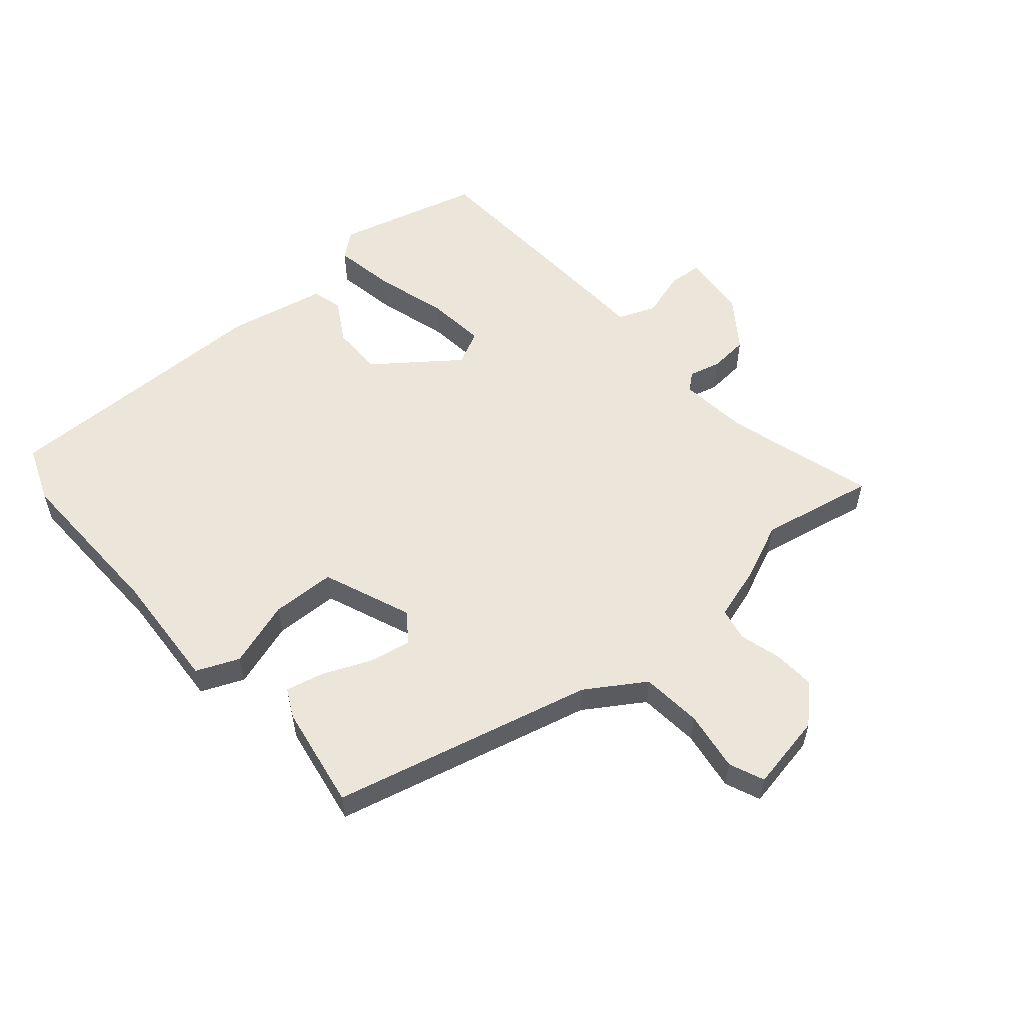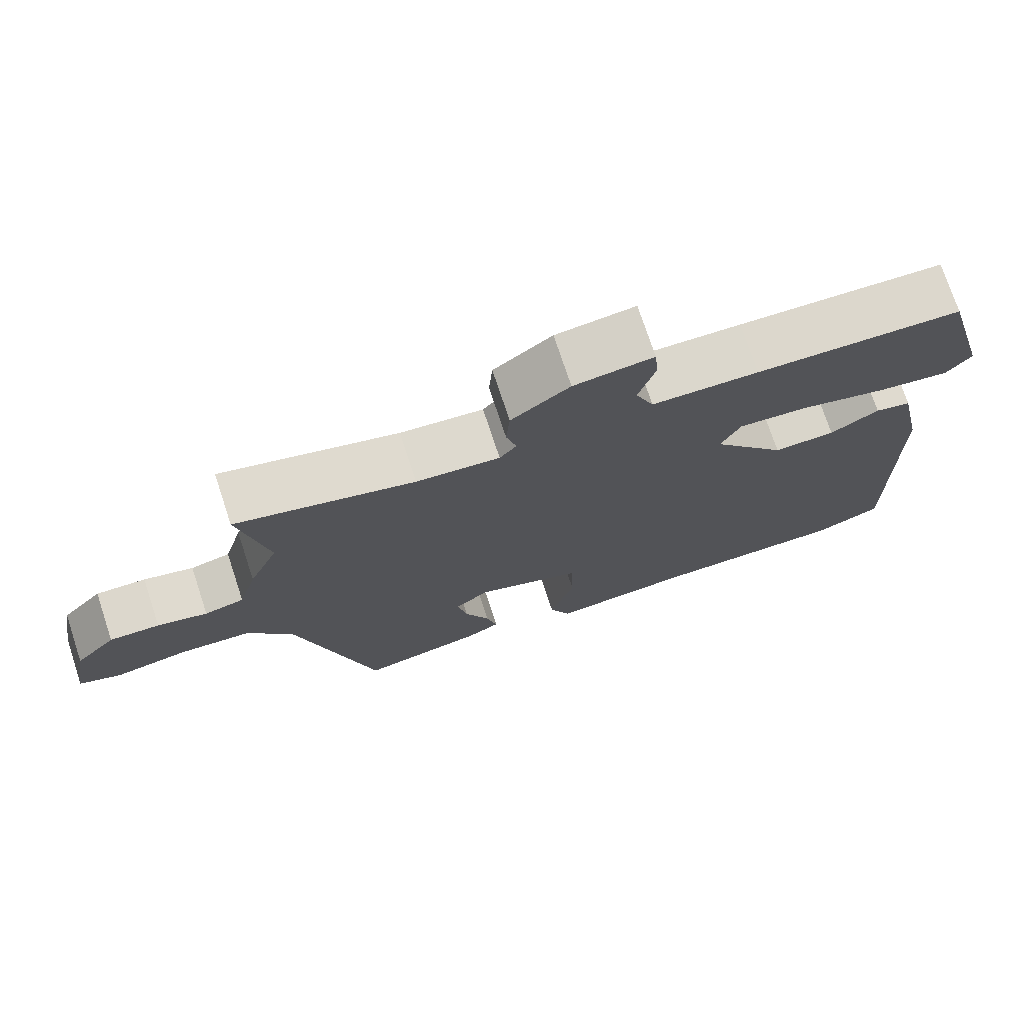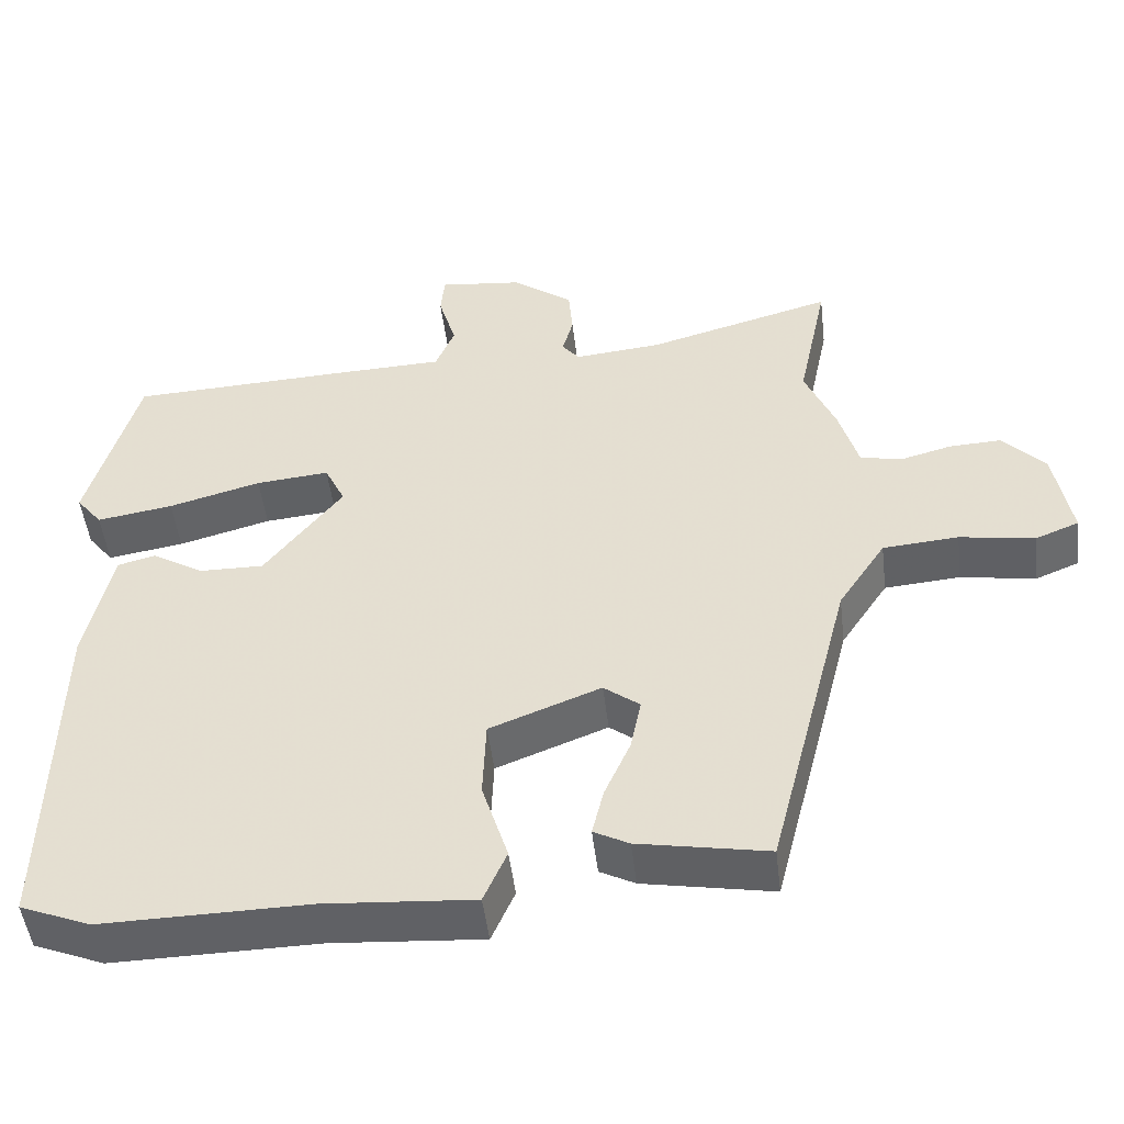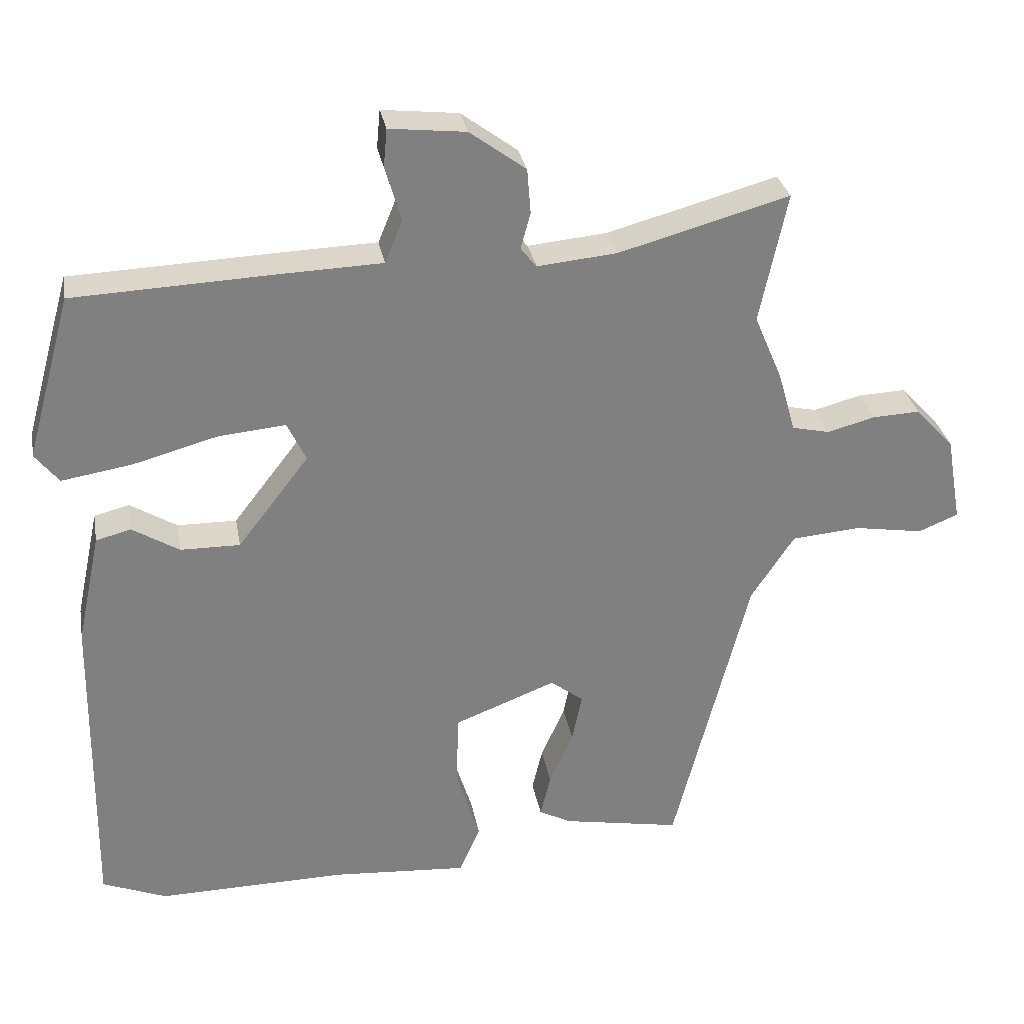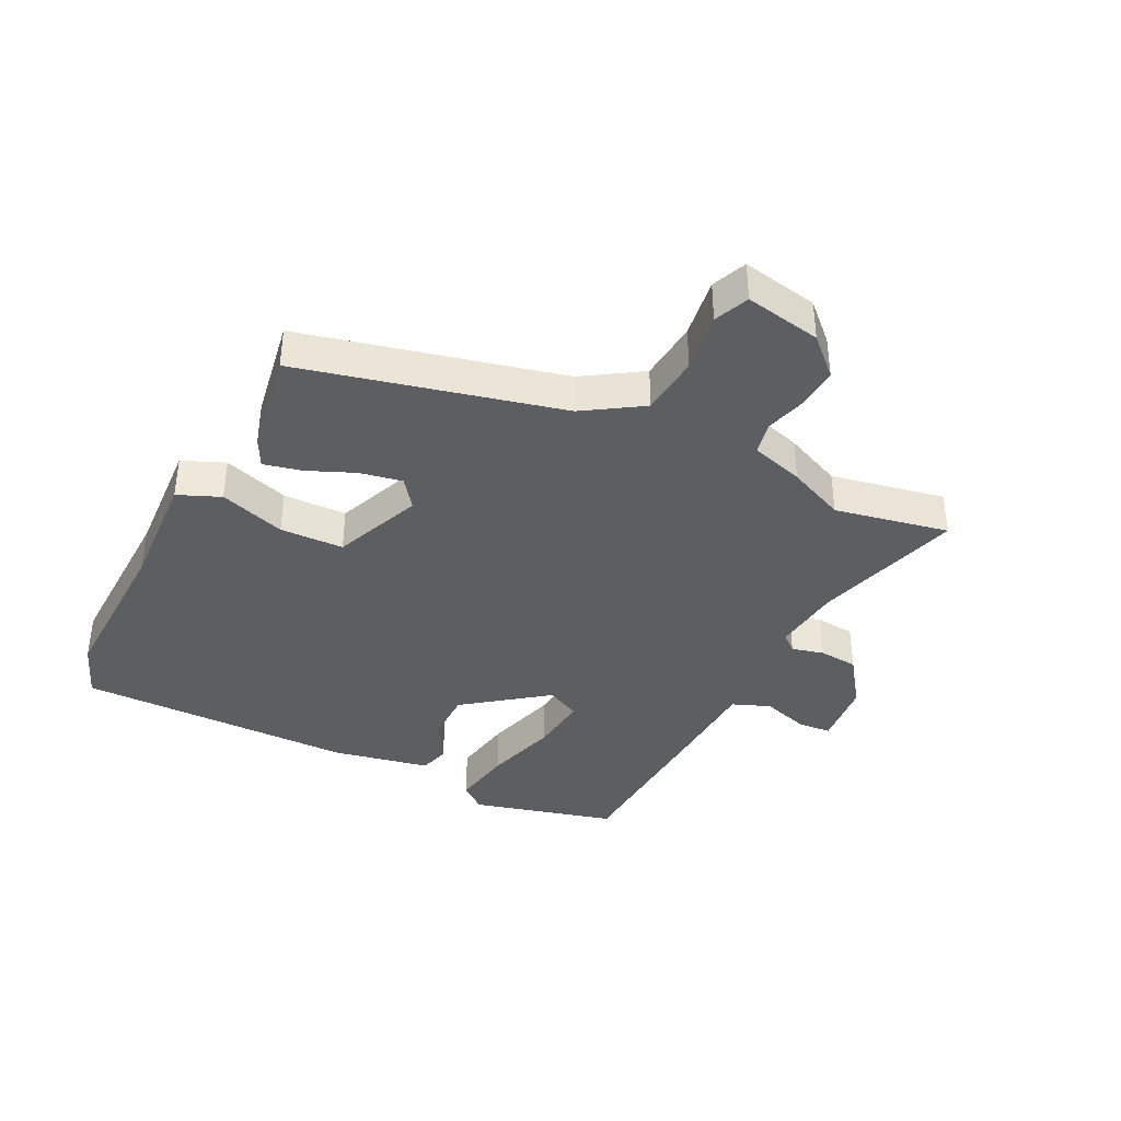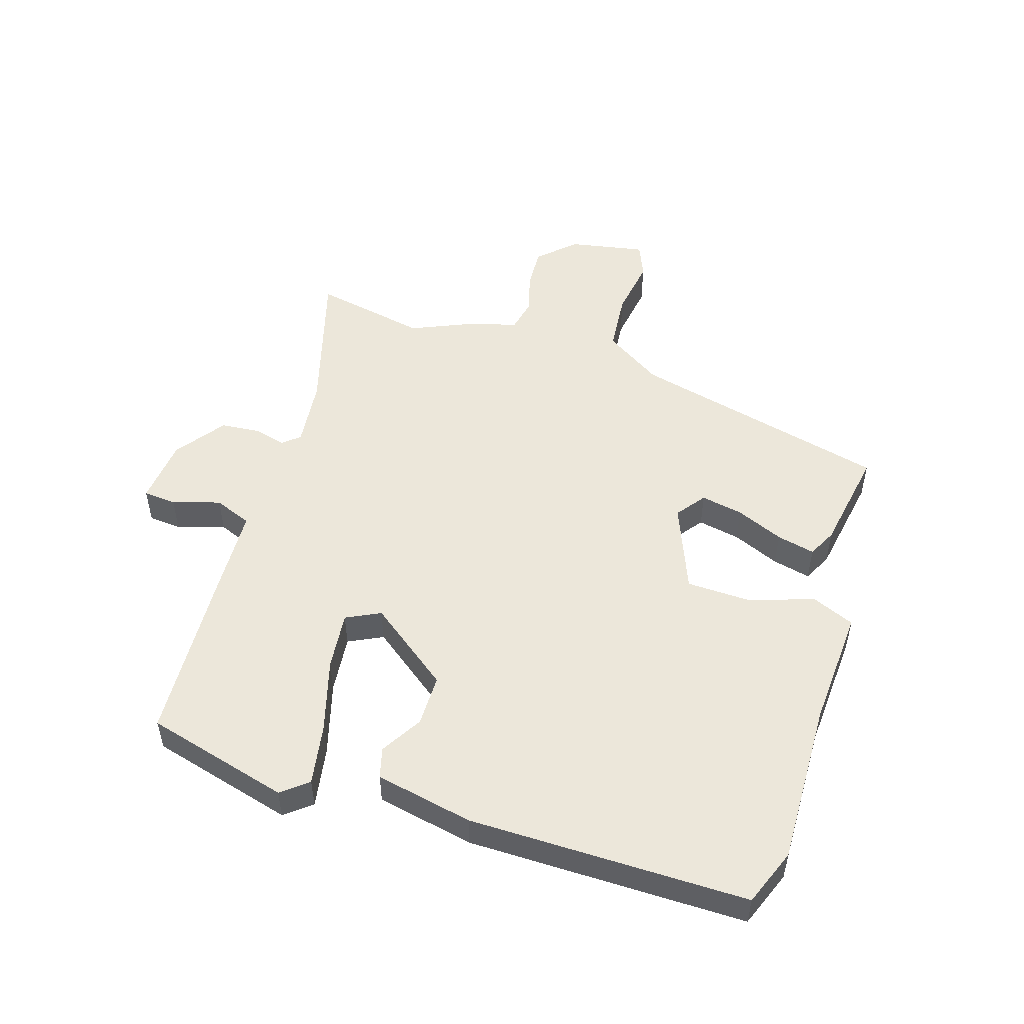
<metadata>
{"format":"obj","ext":"obj","renderer":"f3d","projection":"perspective","resolution":1024,"background":"white","views":[{"elev":55.7,"azim":-131.3,"up":"+Y"},{"elev":74.2,"azim":-18.3,"up":"+Z"},{"elev":-49.0,"azim":-173.2,"up":"+Z"},{"elev":30.3,"azim":169.8,"up":"+Z"},{"elev":-38.5,"azim":-117.3,"up":"+Y"},{"elev":51.2,"azim":106.9,"up":"+Y"}]}
</metadata>
<code>
v 0.484 0.07 0.497
v 0.549 0.07 0.263
v 0.515 0.07 0.22
v 0.415 0.07 0.236
v 0.294 0.07 0.269
v 0.198 0.07 0.278
v 0.171 0.07 0.222
v 0.273 0.07 0.09
v 0.358 0.07 0.091
v 0.425 0.07 0.132
v 0.475 0.07 0.119
v 0.509 0.07 -0.04
v 0.516 0.07 -0.494
v 0.424 0.07 -0.531
v 0.155 0.07 -0.527
v -0.04 0.07 -0.541
v -0.07 0.07 -0.472
v -0.036 0.07 -0.364
v -0.04 0.07 -0.26
v -0.185 0.07 -0.204
v -0.232 0.07 -0.24
v -0.218 0.07 -0.309
v -0.184 0.07 -0.386
v -0.169 0.07 -0.448
v -0.215 0.07 -0.472
v -0.384 0.07 -0.503
v -0.492 0.07 -0.081
v -0.554 0.07 0.013
v -0.653 0.07 0.021
v -0.751 0.07 0.005
v -0.808 0.07 0.028
v -0.786 0.07 0.153
v -0.731 0.07 0.212
v -0.663 0.07 0.209
v -0.595 0.07 0.191
v -0.541 0.07 0.203
v -0.516 0.07 0.29
v -0.476 0.07 0.384
v -0.515 0.07 0.57
v -0.272 0.07 0.503
v -0.158 0.07 0.492
v -0.135 0.07 0.52
v -0.149 0.07 0.572
v -0.144 0.07 0.636
v -0.064 0.07 0.695
v 0.045 0.07 0.707
v 0.05 0.07 0.653
v 0.027 0.07 0.575
v 0.052 0.07 0.514
v 0.199 0.07 0.509
v 0.484 0 0.497
v 0.549 0 0.263
v 0.515 0 0.22
v 0.415 0 0.236
v 0.294 0 0.269
v 0.198 0 0.278
v 0.171 0 0.222
v 0.273 0 0.09
v 0.358 0 0.091
v 0.425 0 0.132
v 0.475 0 0.119
v 0.509 0 -0.04
v 0.516 0 -0.494
v 0.424 0 -0.531
v 0.155 0 -0.527
v -0.04 0 -0.541
v -0.07 0 -0.472
v -0.036 0 -0.364
v -0.04 0 -0.26
v -0.185 0 -0.204
v -0.232 0 -0.24
v -0.218 0 -0.309
v -0.184 0 -0.386
v -0.169 0 -0.448
v -0.215 0 -0.472
v -0.384 0 -0.503
v -0.492 0 -0.081
v -0.554 0 0.013
v -0.653 0 0.021
v -0.751 0 0.005
v -0.808 0 0.028
v -0.786 0 0.153
v -0.731 0 0.212
v -0.663 0 0.209
v -0.595 0 0.191
v -0.541 0 0.203
v -0.516 0 0.29
v -0.476 0 0.384
v -0.515 0 0.57
v -0.272 0 0.503
v -0.158 0 0.492
v -0.135 0 0.52
v -0.149 0 0.572
v -0.144 0 0.636
v -0.064 0 0.695
v 0.045 0 0.707
v 0.05 0 0.653
v 0.027 0 0.575
v 0.052 0 0.514
v 0.199 0 0.509
f 49 50 1 2
f 45 46 47 48
f 45 48 49
f 42 43 44 45
f 42 45 49
f 41 42 49 2
f 38 39 40
f 36 37 38 40
f 36 40 41
f 32 33 34 35
f 30 31 32 35
f 29 30 35 36
f 28 29 36 41
f 24 25 26 27
f 22 23 24 27
f 21 22 27 28
f 20 21 28 41
f 15 16 17 18
f 15 18 19
f 14 15 19
f 13 14 19
f 12 13 19
f 9 10 11 12
f 8 9 12 19
f 7 8 19 20
f 2 3 4 5
f 2 5 6
f 41 2 6
f 6 7 20 41
f 52 51 100 99
f 98 97 96 95
f 99 98 95
f 95 94 93 92
f 99 95 92
f 52 99 92 91
f 90 89 88
f 90 88 87 86
f 91 90 86
f 85 84 83 82
f 85 82 81 80
f 86 85 80 79
f 91 86 79 78
f 77 76 75 74
f 77 74 73 72
f 78 77 72 71
f 91 78 71 70
f 68 67 66 65
f 69 68 65
f 69 65 64
f 69 64 63
f 69 63 62
f 62 61 60 59
f 69 62 59 58
f 70 69 58 57
f 55 54 53 52
f 56 55 52
f 56 52 91
f 91 70 57 56
f 1 51 52 2
f 2 52 53 3
f 3 53 54 4
f 4 54 55 5
f 5 55 56 6
f 6 56 57 7
f 7 57 58 8
f 8 58 59 9
f 9 59 60 10
f 10 60 61 11
f 11 61 62 12
f 12 62 63 13
f 13 63 64 14
f 14 64 65 15
f 15 65 66 16
f 16 66 67 17
f 17 67 68 18
f 18 68 69 19
f 19 69 70 20
f 20 70 71 21
f 21 71 72 22
f 22 72 73 23
f 23 73 74 24
f 24 74 75 25
f 25 75 76 26
f 26 76 77 27
f 27 77 78 28
f 28 78 79 29
f 29 79 80 30
f 30 80 81 31
f 31 81 82 32
f 32 82 83 33
f 33 83 84 34
f 34 84 85 35
f 35 85 86 36
f 36 86 87 37
f 37 87 88 38
f 38 88 89 39
f 39 89 90 40
f 40 90 91 41
f 41 91 92 42
f 42 92 93 43
f 43 93 94 44
f 44 94 95 45
f 45 95 96 46
f 46 96 97 47
f 47 97 98 48
f 48 98 99 49
f 49 99 100 50
f 50 100 51 1

</code>
